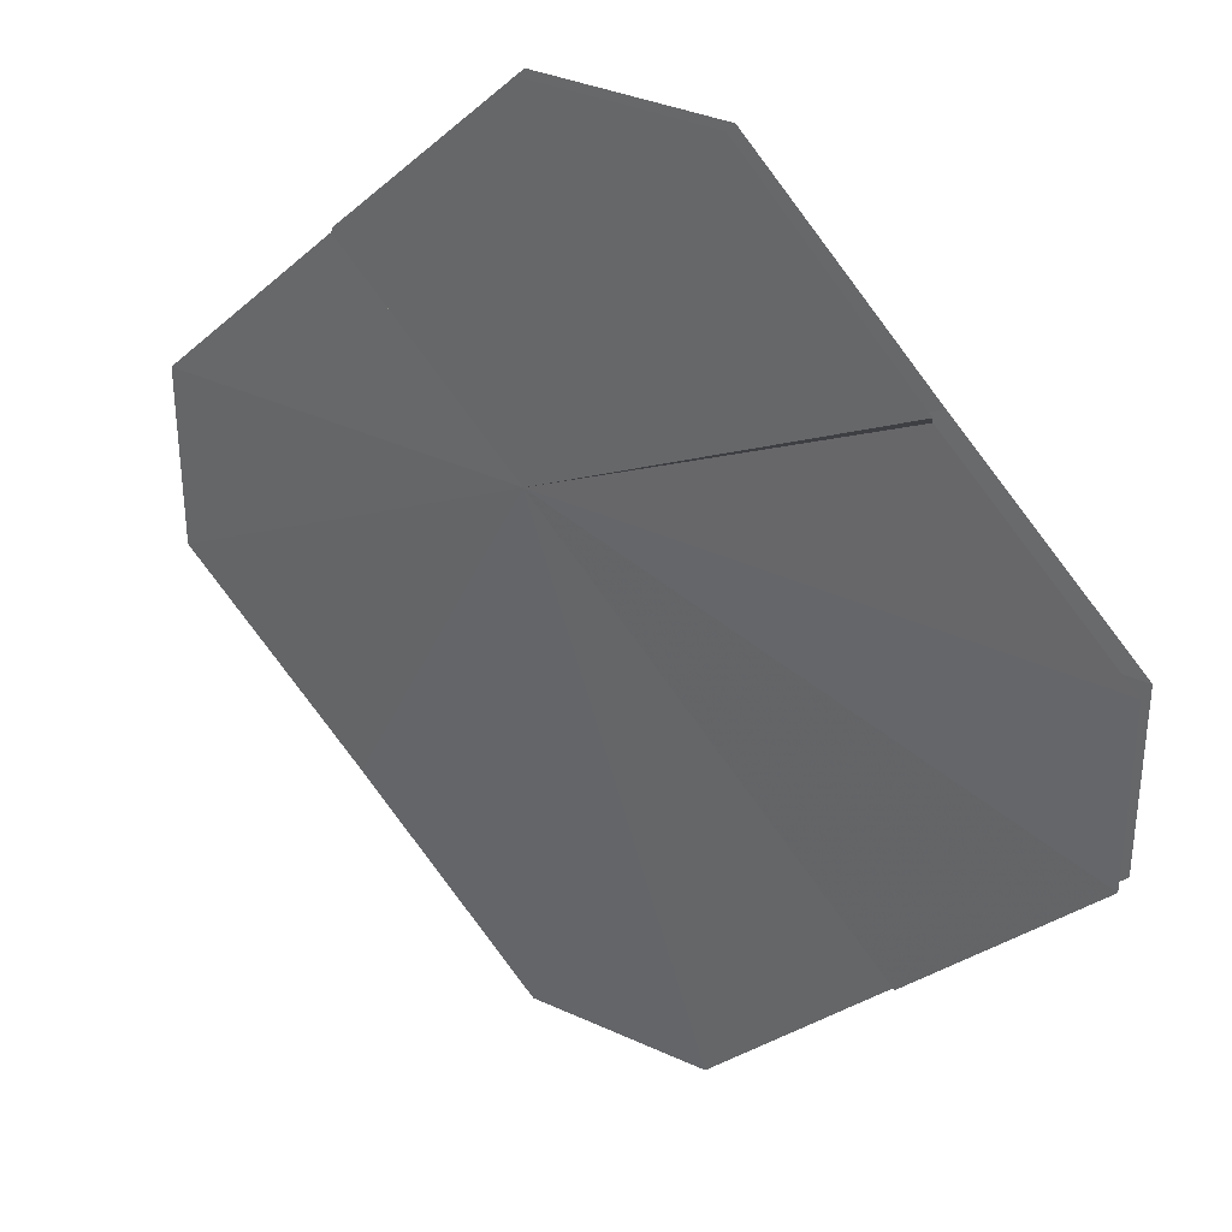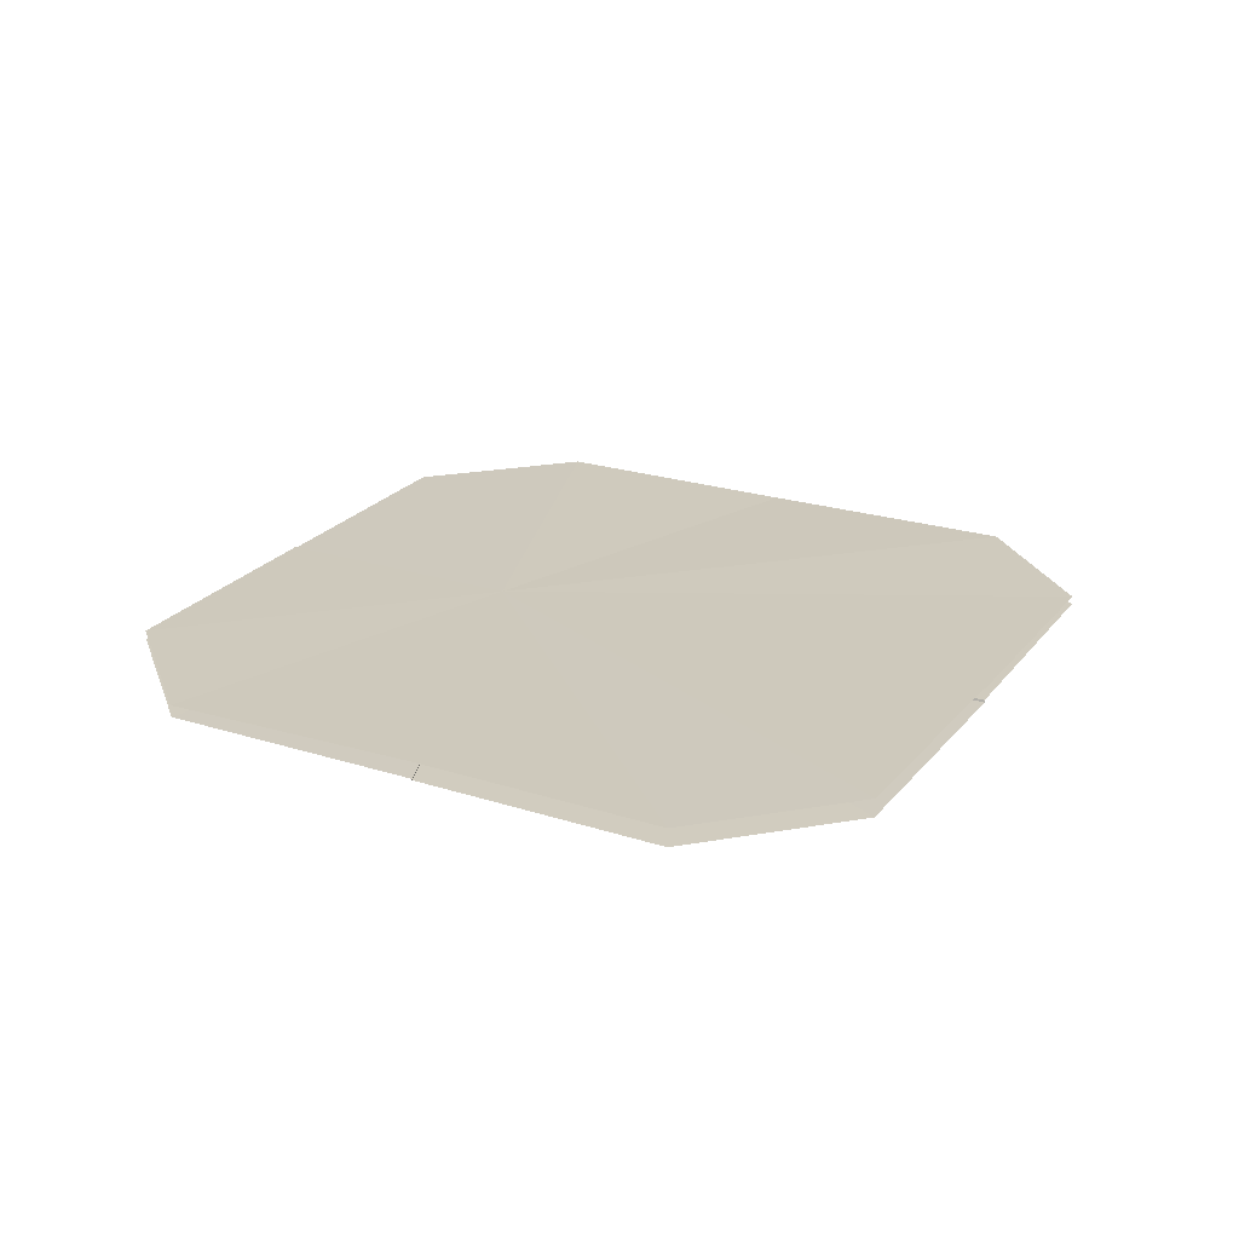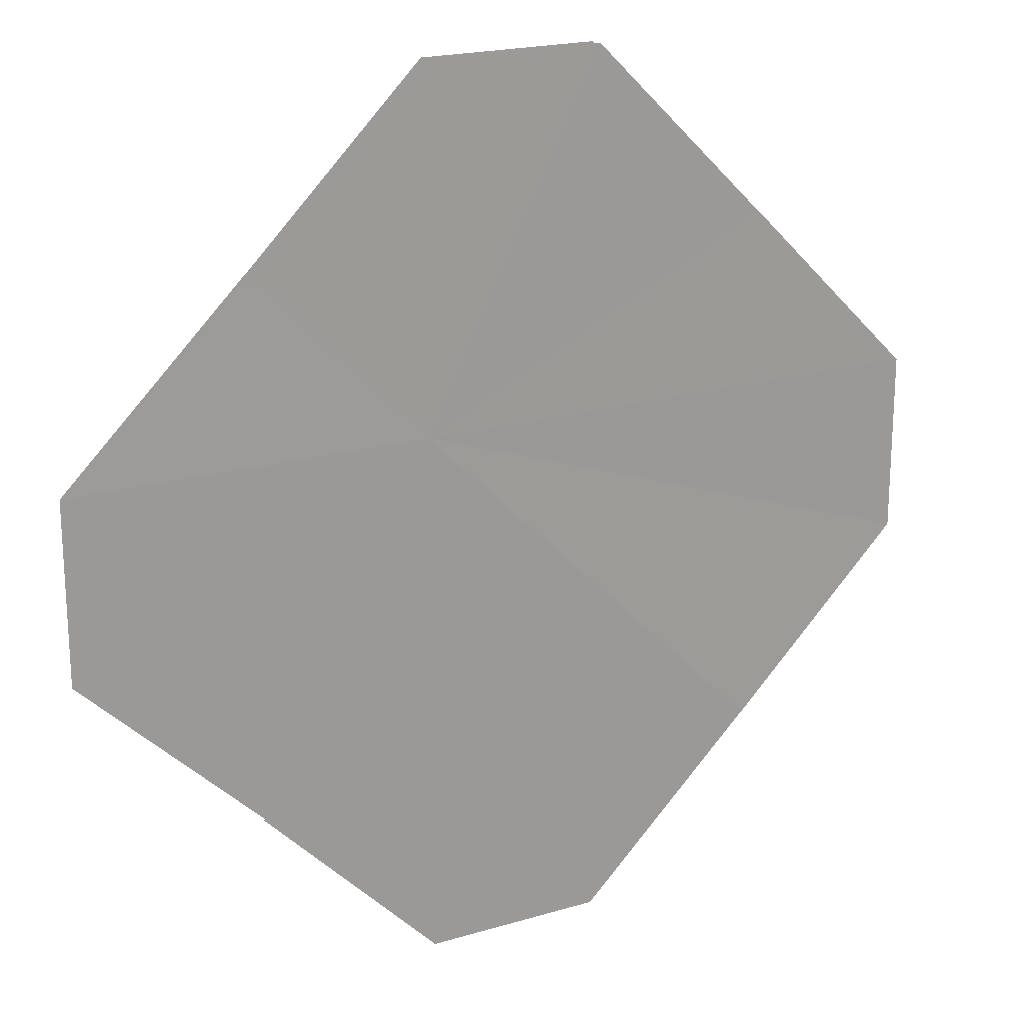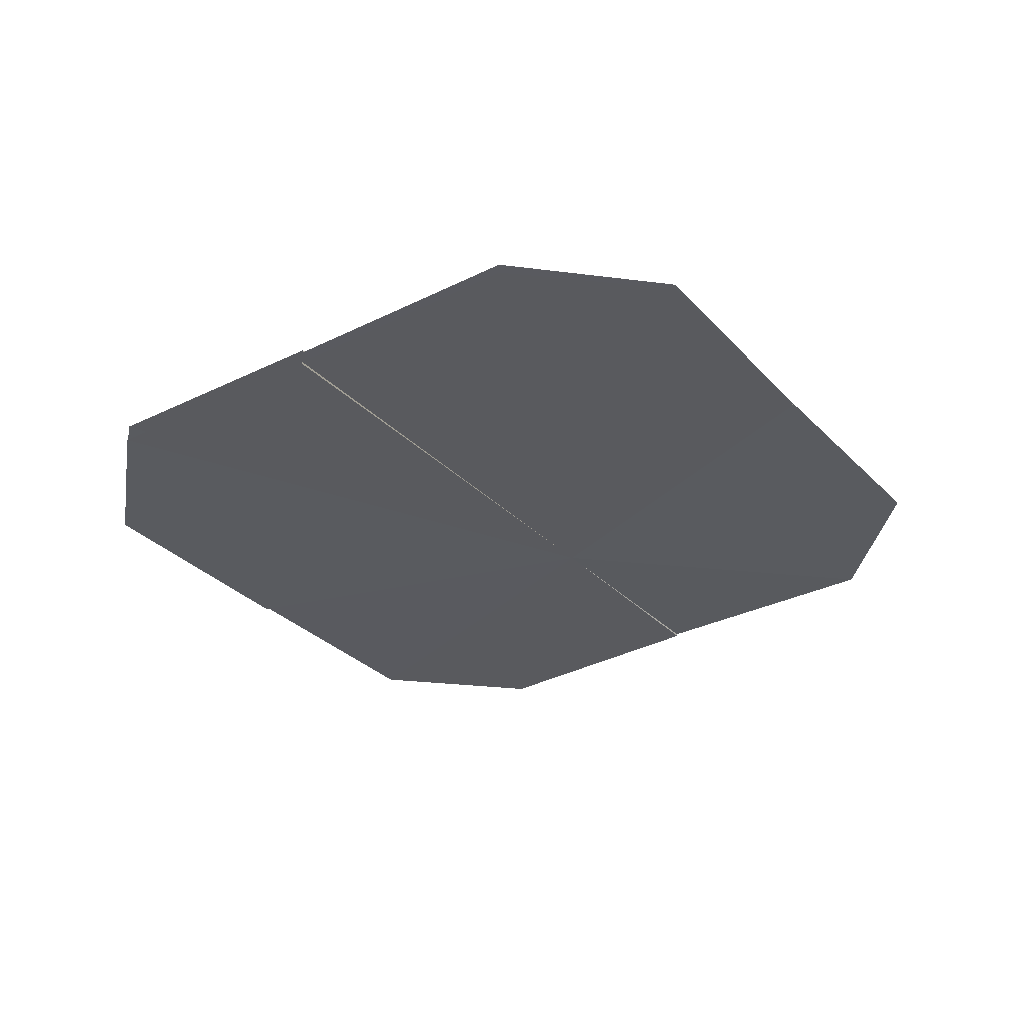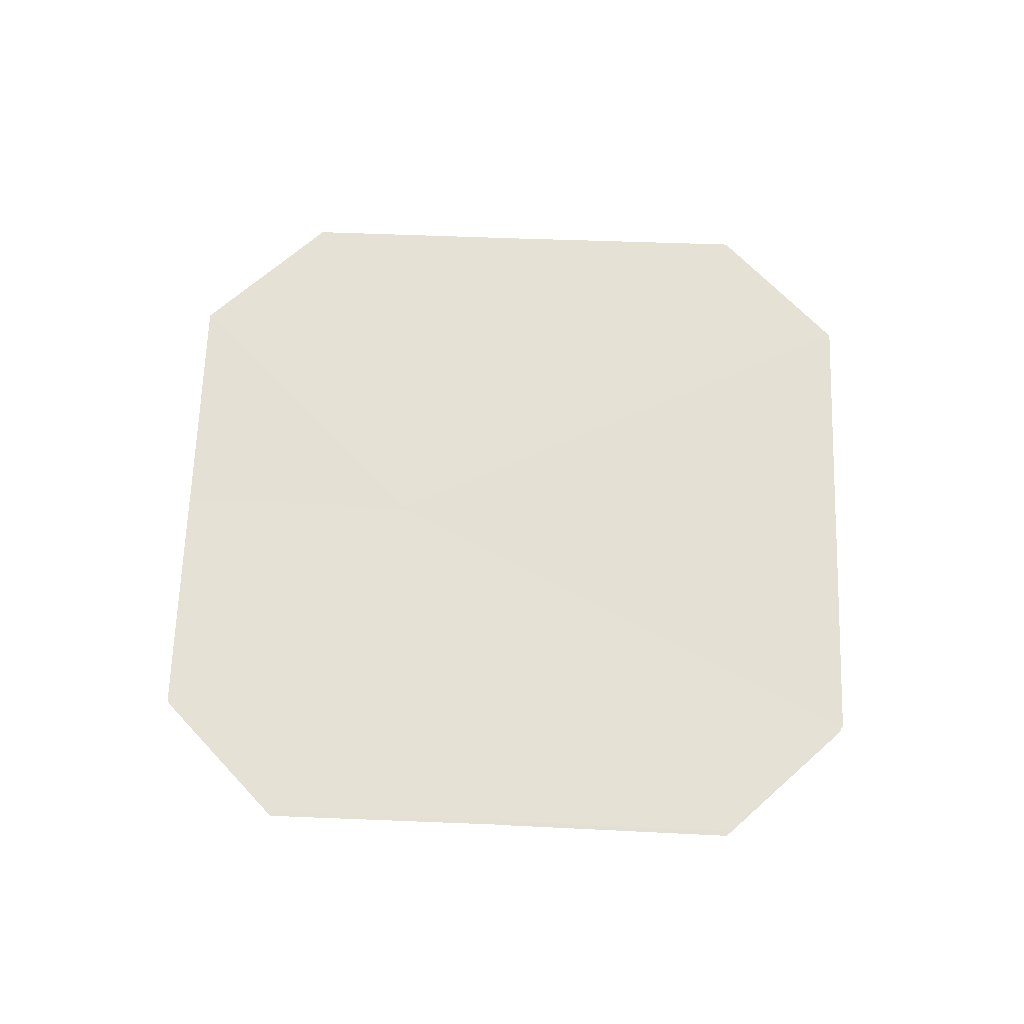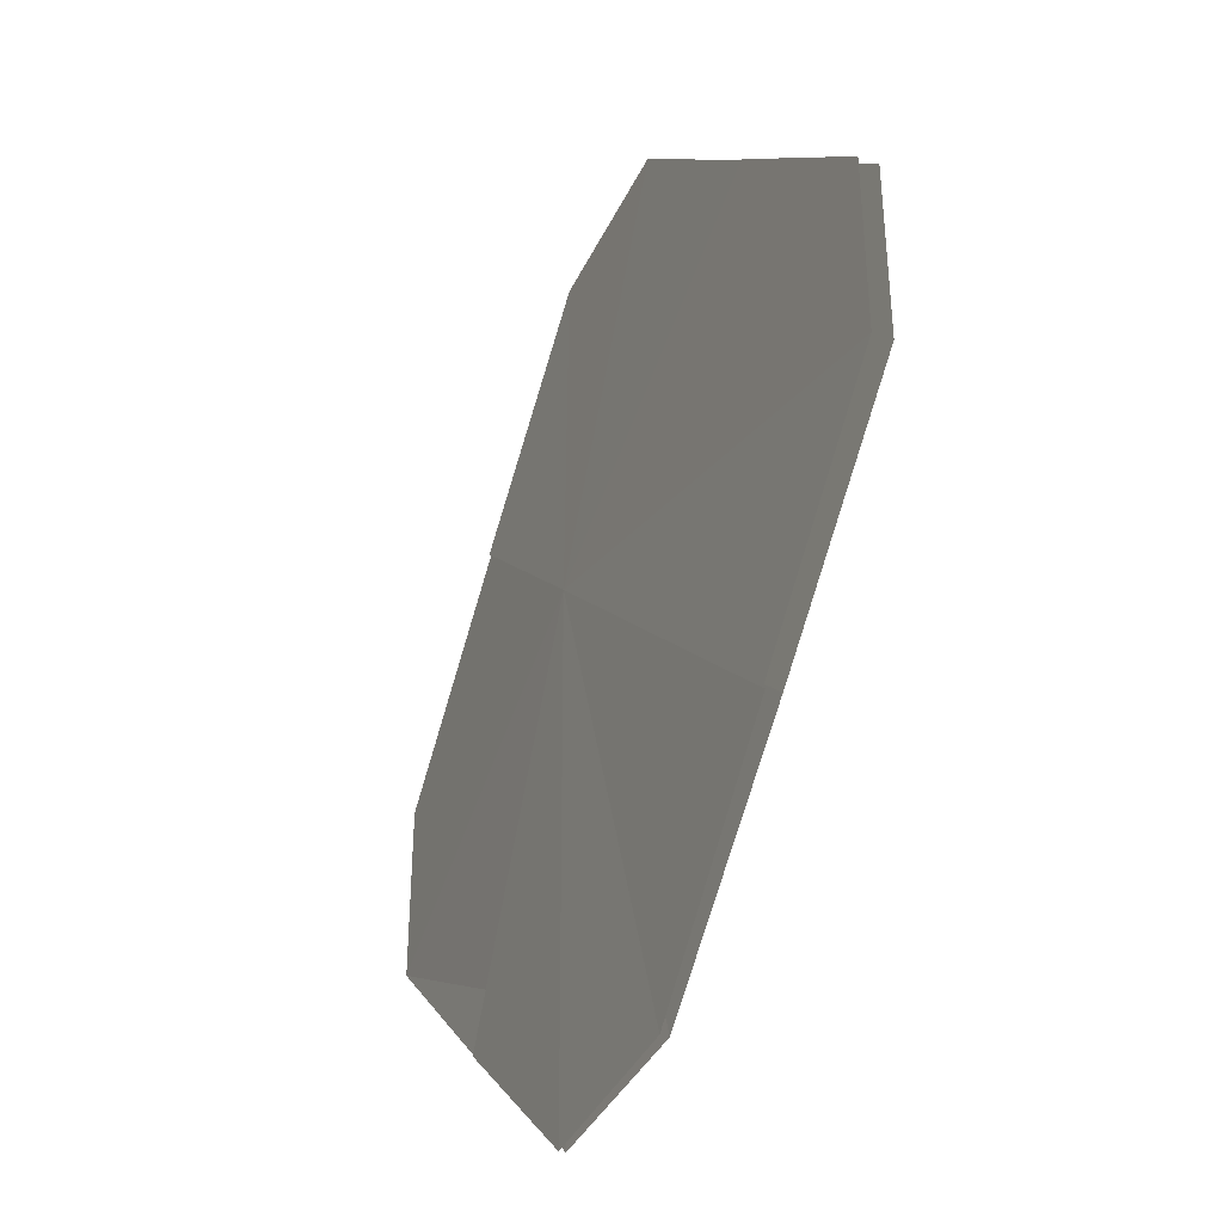
<metadata>
{"format":"obj","ext":"obj","renderer":"f3d","projection":"perspective","resolution":1024,"background":"white","views":[{"elev":34.2,"azim":-148.4,"up":"+Y"},{"elev":22.9,"azim":-107.1,"up":"+Z"},{"elev":20.4,"azim":151.1,"up":"+Y"},{"elev":-32.0,"azim":-9.7,"up":"+Z"},{"elev":65.4,"azim":-132.8,"up":"+Z"},{"elev":-39.2,"azim":-114.8,"up":"+Y"}]}
</metadata>
<code>
o 30074
v 2221 1875 6.926
v 2221 1875 6.926
v 2221 1875 6.927
v 2221 1875 6.926
v 2221 1875 6.926
v 2221 1875 6.927
v 2221 1875 6.927
v 2221 1875 6.927
v 2221 1875 6.927
v 2221 1875 6.926
v 2221 1875 6.927
v 2221 1875 6.926
v 2221 1875 6.927
v 2221 1875 6.927
v 2221 1875 6.927
v 2221 1875 6.927
v 2221 1875 6.927
v 2221 1875 6.926
v 2221 1875 6.926
v 2221 1875 6.927
v 2221 1875 6.927
v 2221 1875 6.927
v 2221 1875 6.927
v 2221 1875 6.927
v 2221 1875 6.927
v 2221 1875 6.927
v 2221 1875 6.927
v 2221 1875 6.927
v 2221 1875 6.927
v 2221 1875 6.927
v 2221 1875 6.927
v 2221 1875 6.927
v 2221 1875 6.927
v 2221 1875 6.927
v 2221 1875 6.927
v 2221 1875 6.927
v 2221 1875 6.926
v 2221 1875 6.926
v 2221 1875 6.927
v 2221 1875 6.926
v 2221 1875 6.926
v 2221 1875 6.927
v 2221 1875 6.927
v 2221 1875 6.927
v 2221 1875 6.927
v 2221 1875 6.927
v 2221 1875 6.927
v 2221 1875 6.927
f 1 2 3
f 4 5 3
f 6 7 3
f 8 9 3
f 10 6 11
f 12 1 11
f 13 4 11
f 14 8 11
f 15 13 16
f 17 14 16
f 18 12 16
f 19 10 16
f 8 20 21
f 22 8 21
f 23 22 21
f 24 25 21
f 26 24 21
f 27 26 21
f 28 27 21
f 29 28 21
f 30 29 31
f 32 33 21
f 33 34 21
f 34 35 36
f 37 38 39
f 40 41 39
f 42 43 39
f 44 45 39
f 46 47 48

</code>
